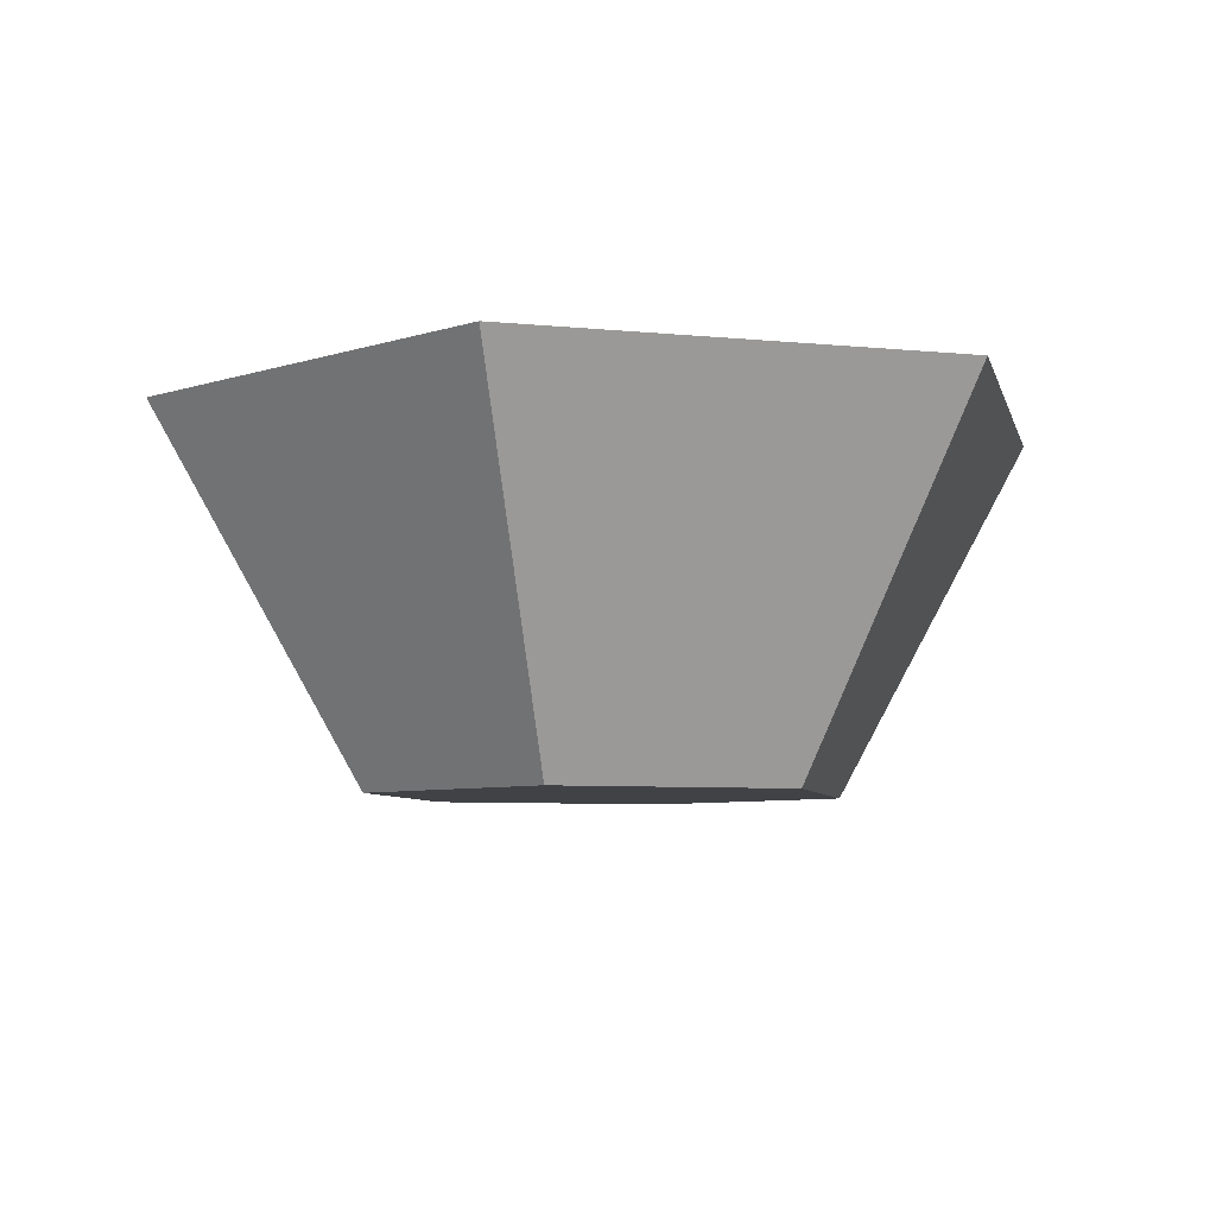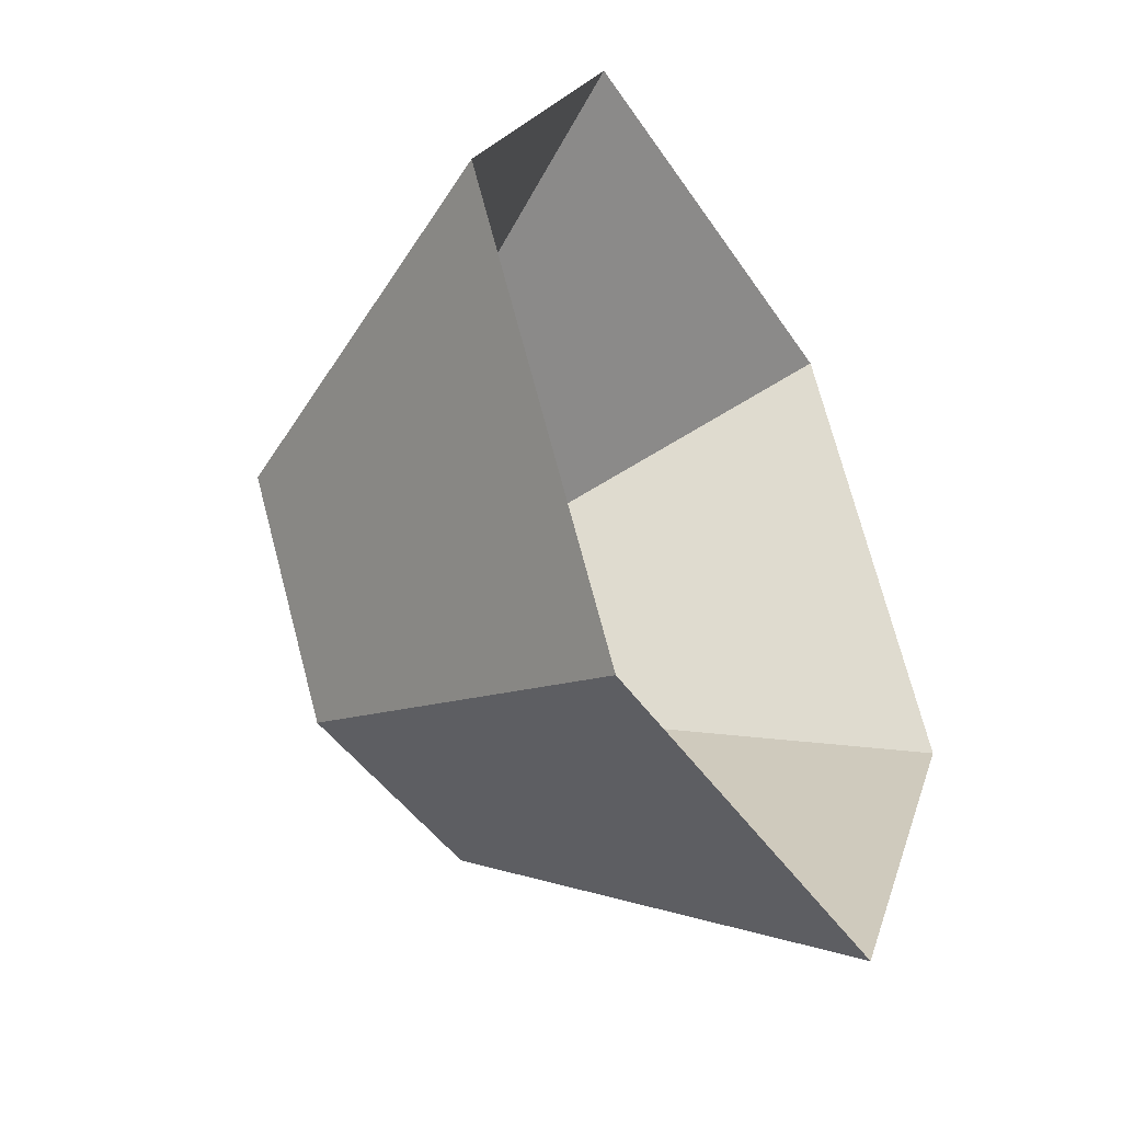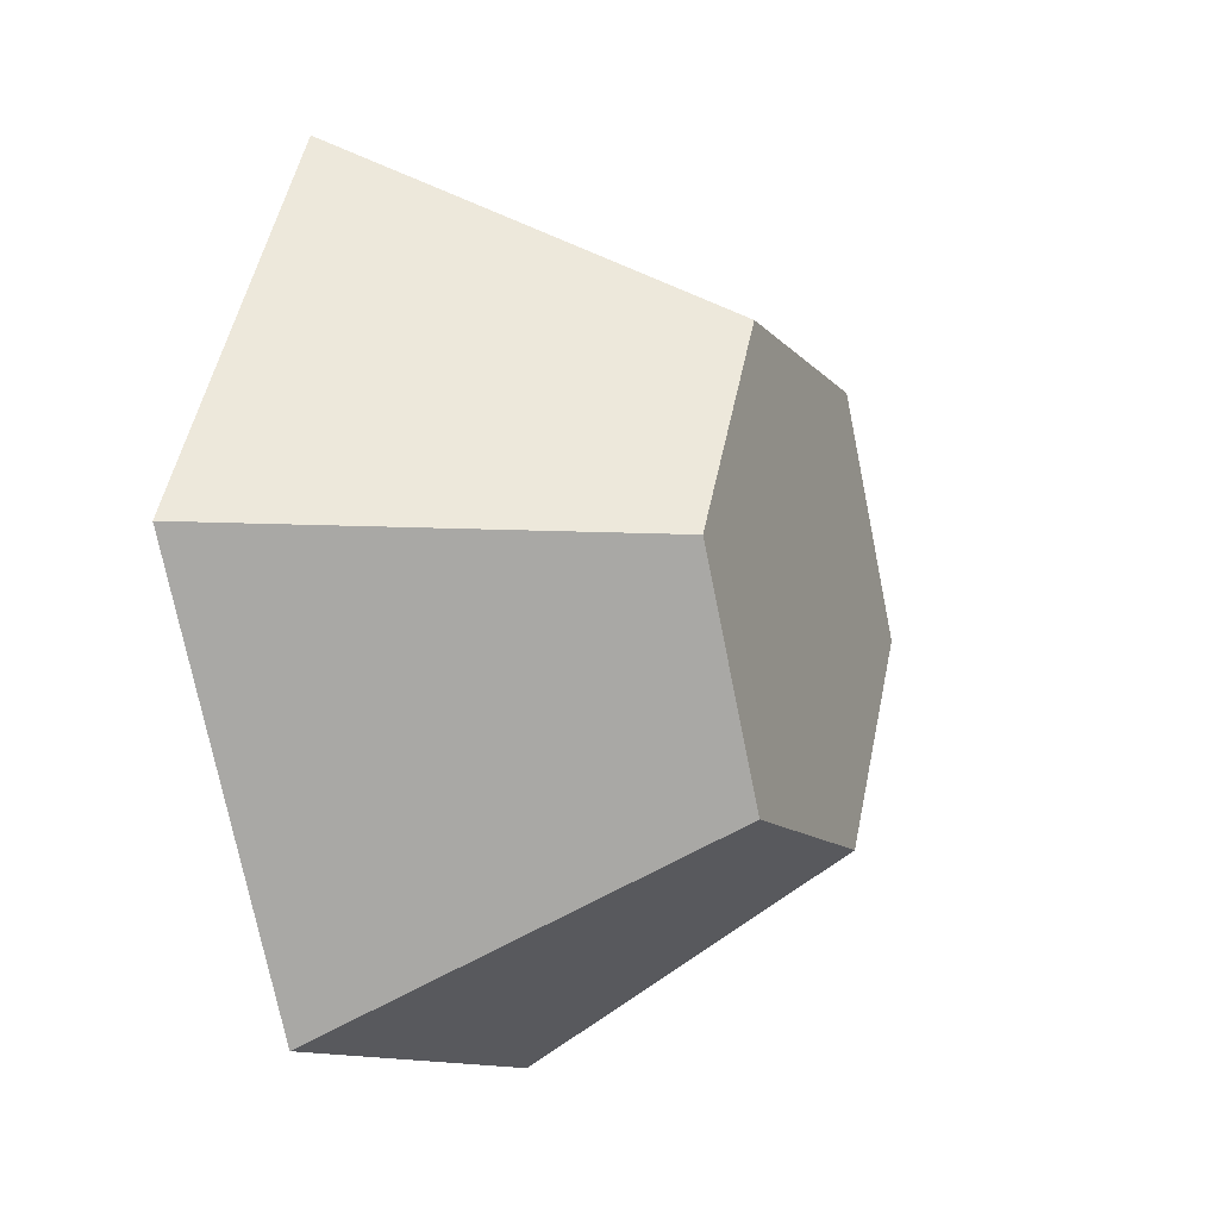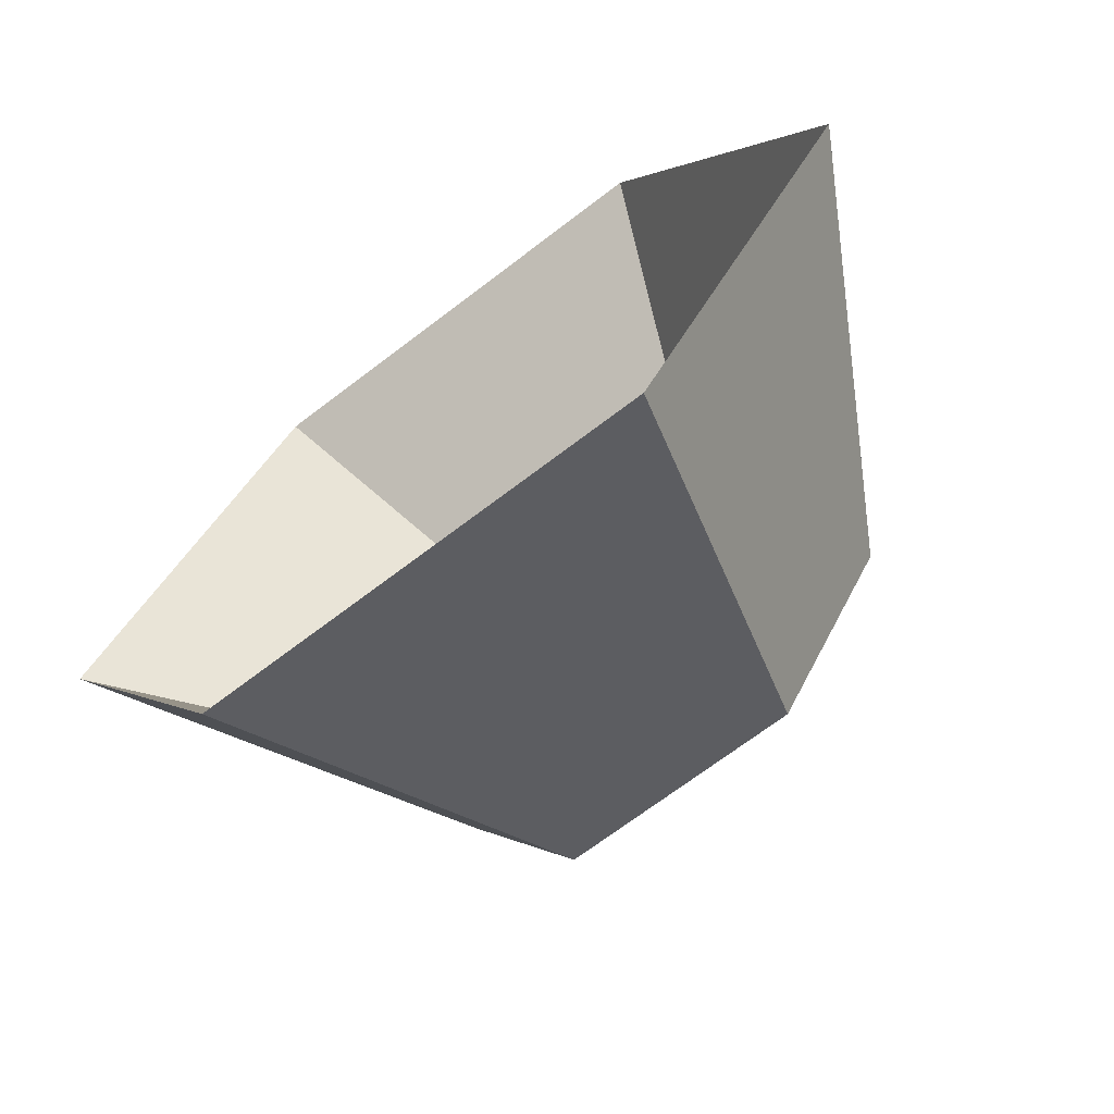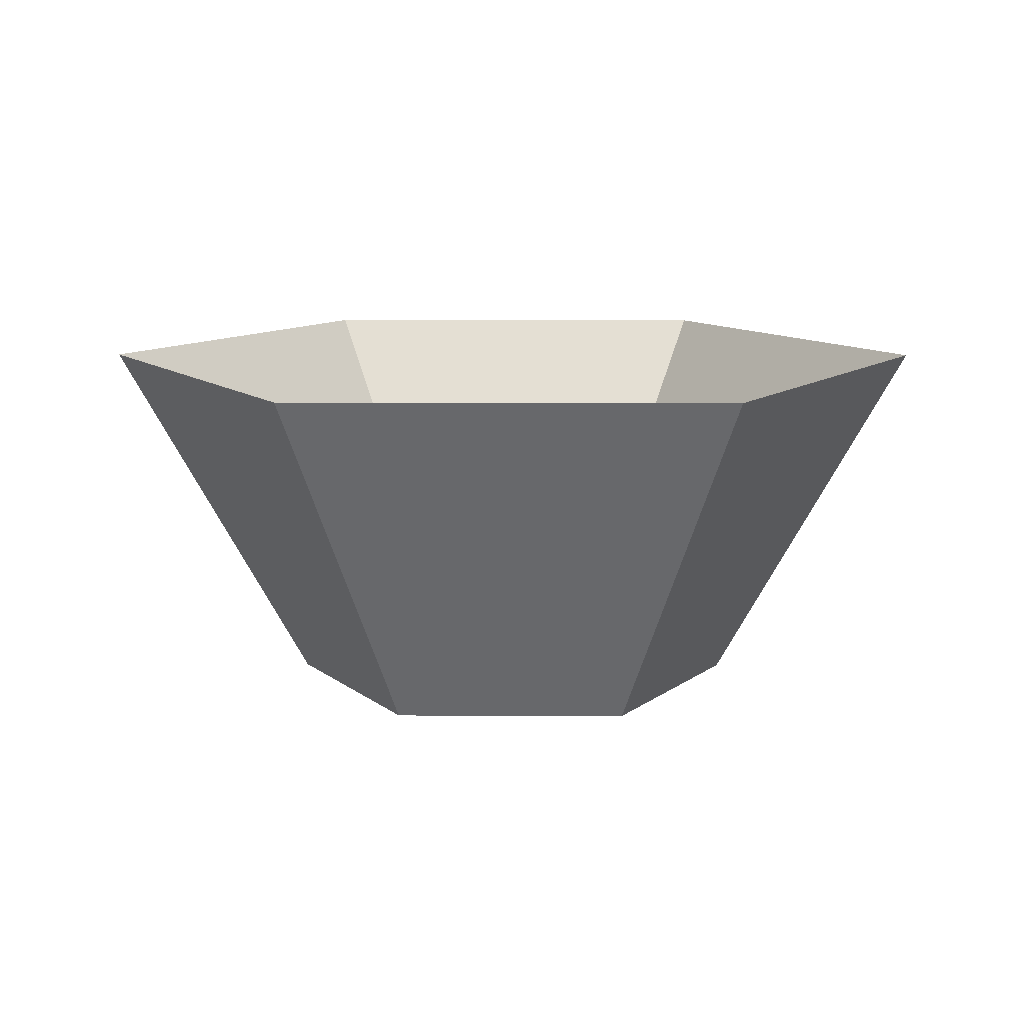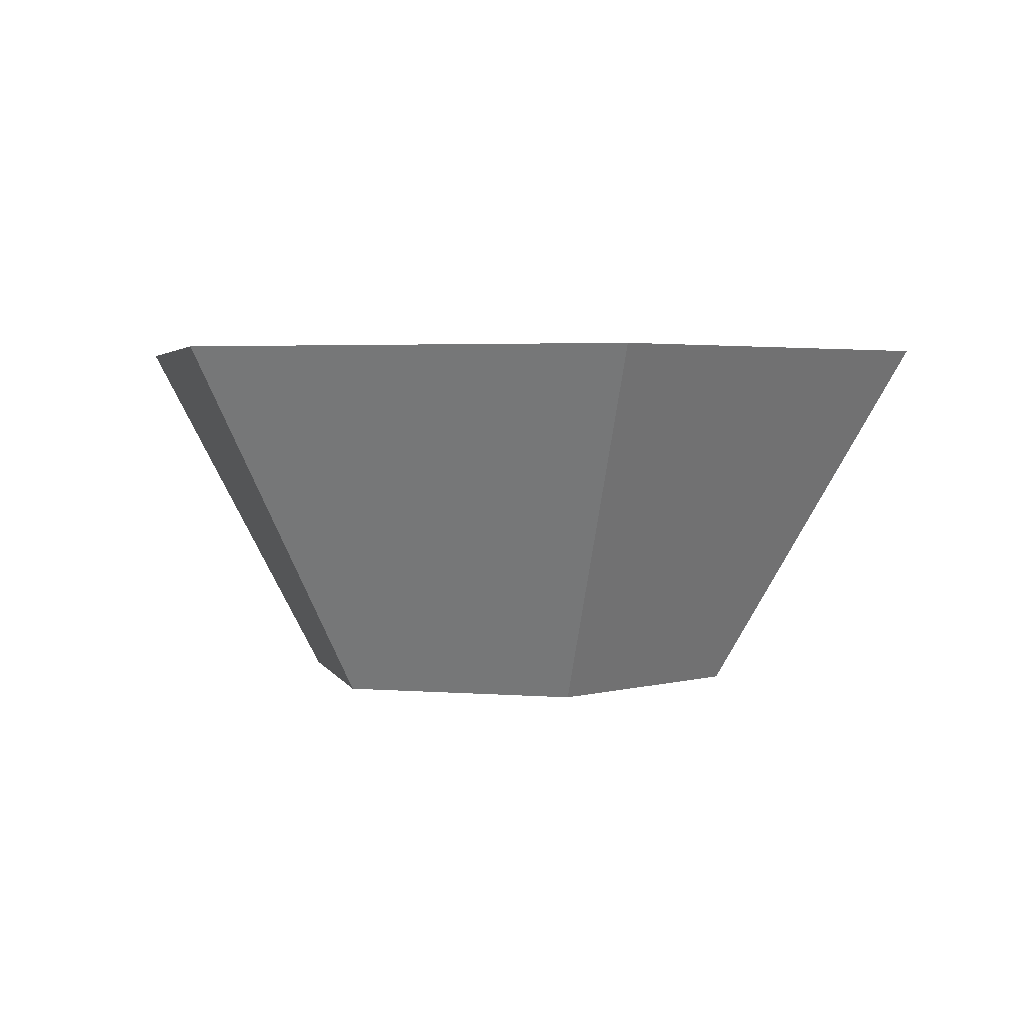
<metadata>
{"format":"obj","ext":"obj","renderer":"f3d","projection":"perspective","resolution":1024,"background":"white","views":[{"elev":-6.6,"azim":103.4,"up":"+Y"},{"elev":-43.2,"azim":120.8,"up":"+Z"},{"elev":-11.4,"azim":-66.6,"up":"+Z"},{"elev":-69.5,"azim":-142.6,"up":"+Z"},{"elev":11.1,"azim":120.5,"up":"+Y"},{"elev":3.0,"azim":75.9,"up":"+Y"}]}
</metadata>
<code>
g default
v 0.7126 0.5189 -1.693
v 0.5931 0.5189 -1.693
v 0.5334 0.5189 -1.589
v 0.5931 0.5189 -1.486
v 0.7126 0.5189 -1.486
v 0.7723 0.5189 -1.589
v 0.6529 0.5189 -1.589
v 0.6529 0.5256 -1.589
v 0.7646 0.7007 -1.783
v 0.6941 0.5256 -1.661
v 0.5412 0.7007 -1.783
v 0.6117 0.5256 -1.661
v 0.4294 0.7007 -1.589
v 0.5705 0.5256 -1.589
v 0.5412 0.7007 -1.396
v 0.6117 0.5256 -1.518
v 0.7646 0.7007 -1.396
v 0.6941 0.5256 -1.518
v 0.8763 0.7007 -1.589
v 0.7353 0.5256 -1.589
g pCylinder4
f 2 1 7
f 3 2 7
f 4 3 7
f 5 4 7
f 6 5 7
f 1 6 7
f 9 10 20 19
f 10 9 11 12
f 12 11 13 14
f 14 13 15 16
f 16 15 17 18
f 18 17 19 20
f 1 2 11 9
f 2 3 13 11
f 3 4 15 13
f 4 5 17 15
f 5 6 19 17
f 6 1 9 19
f 10 12 8
f 12 14 8
f 14 16 8
f 16 18 8
f 18 20 8
f 20 10 8

</code>
